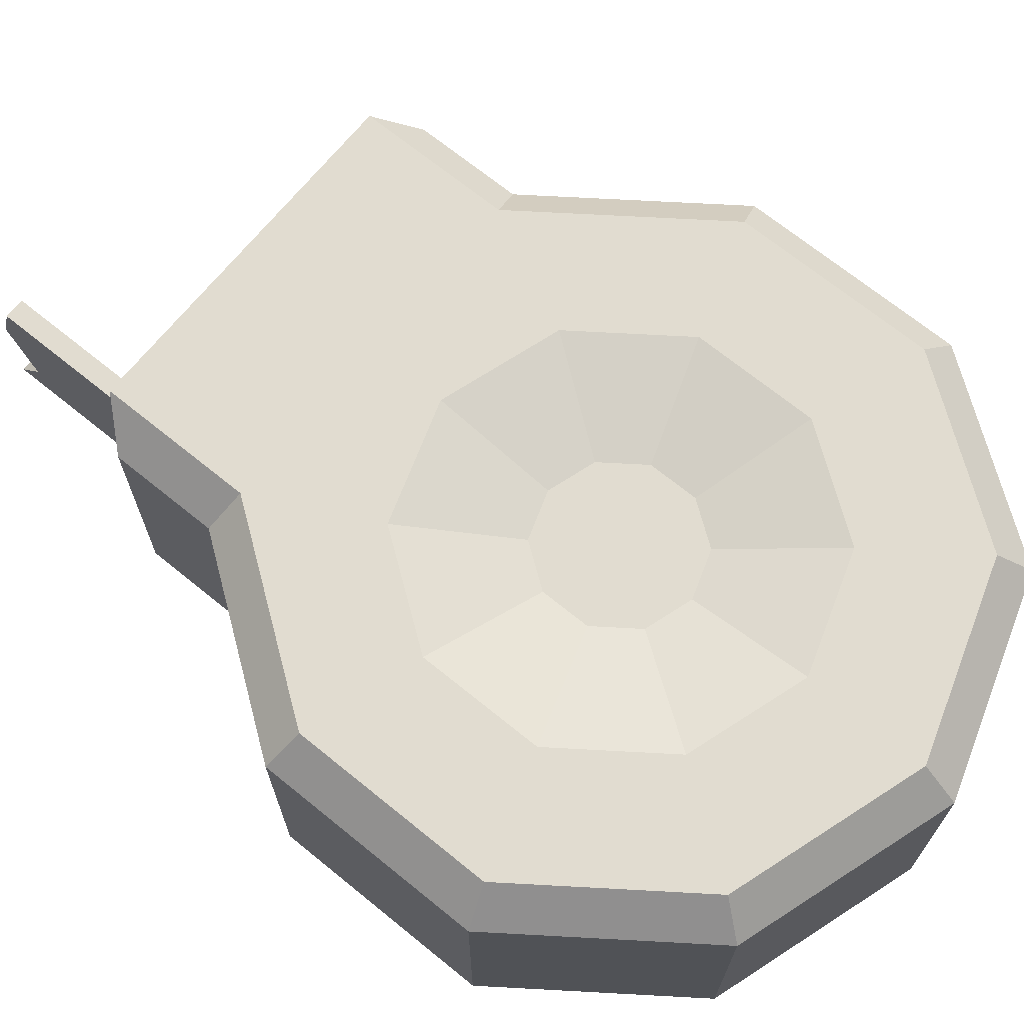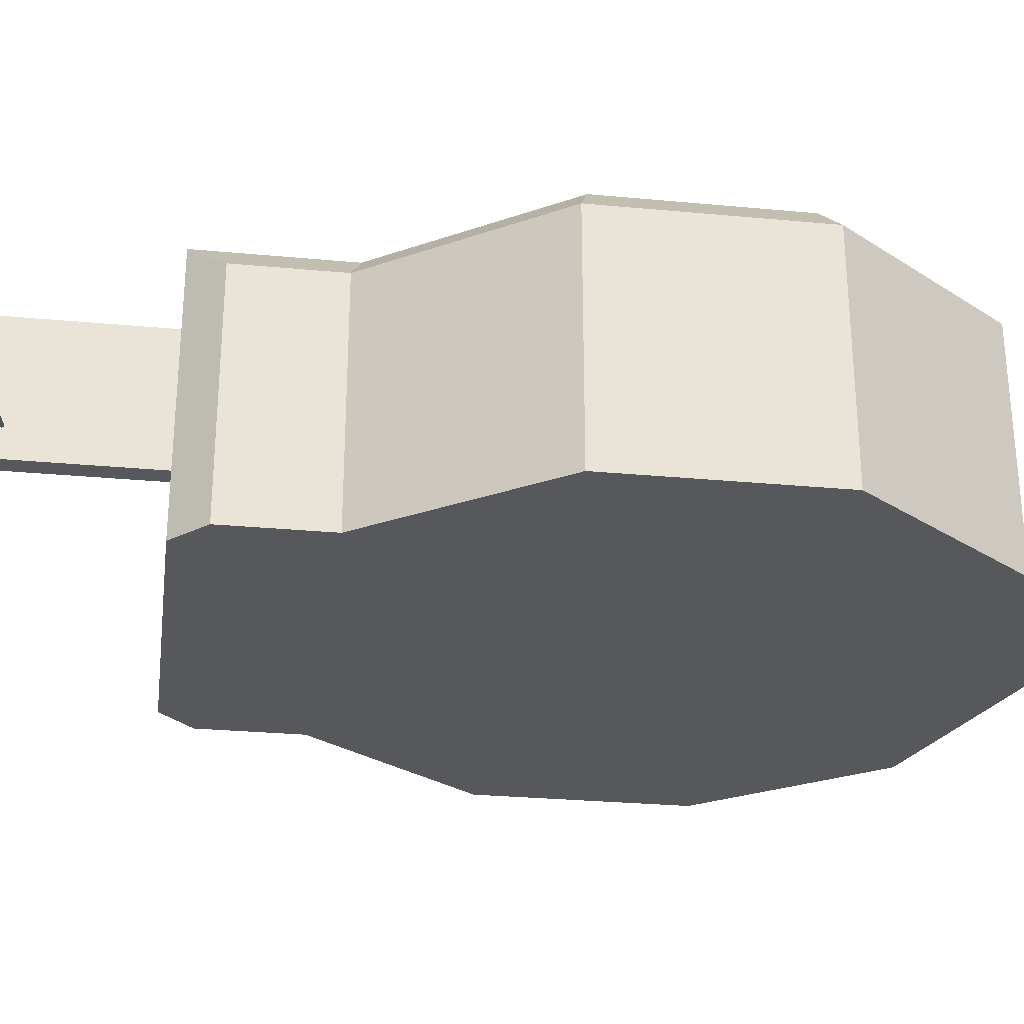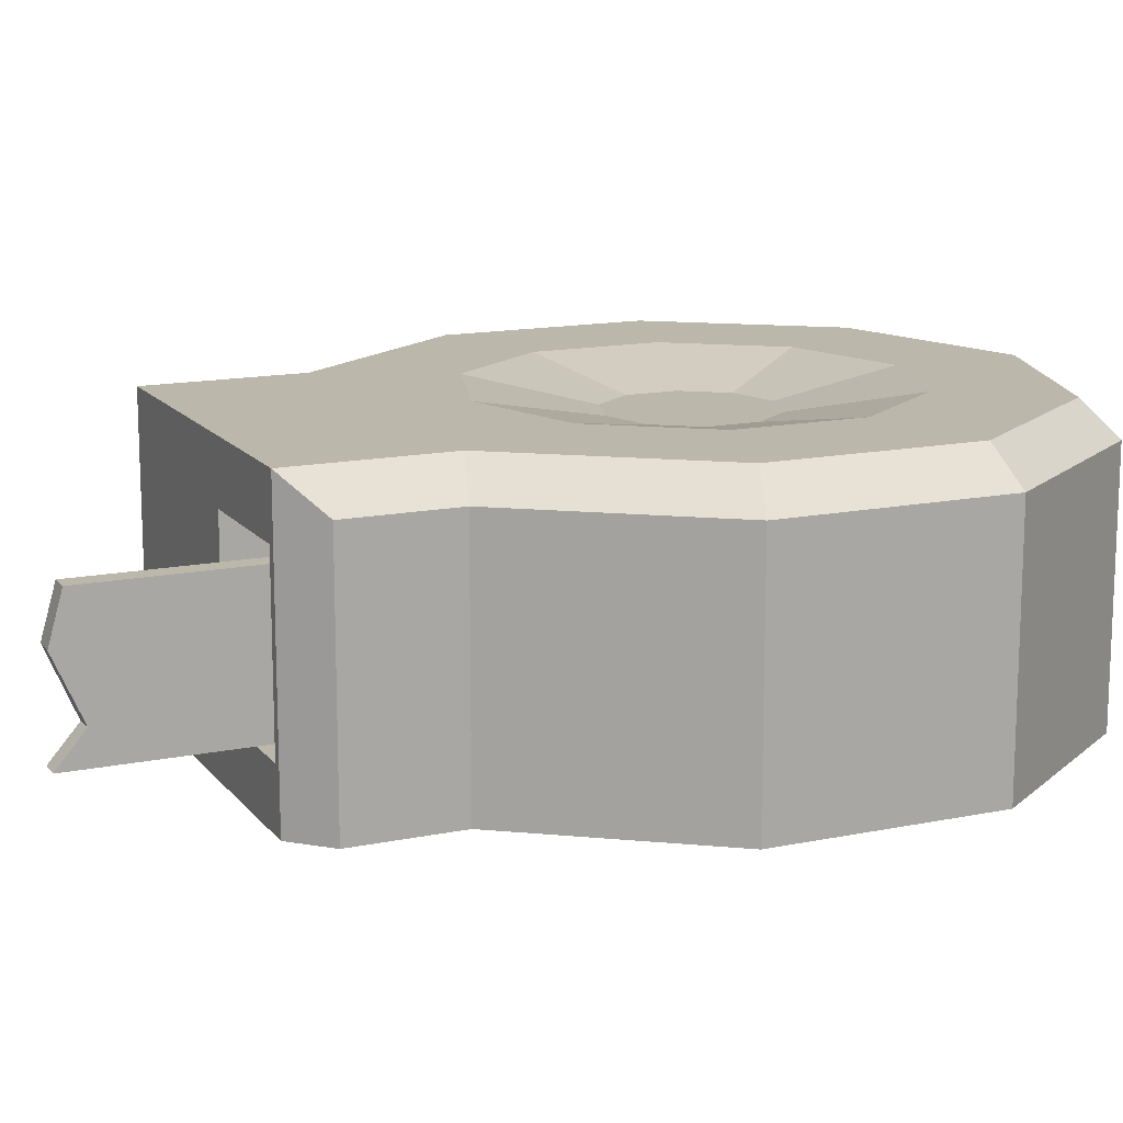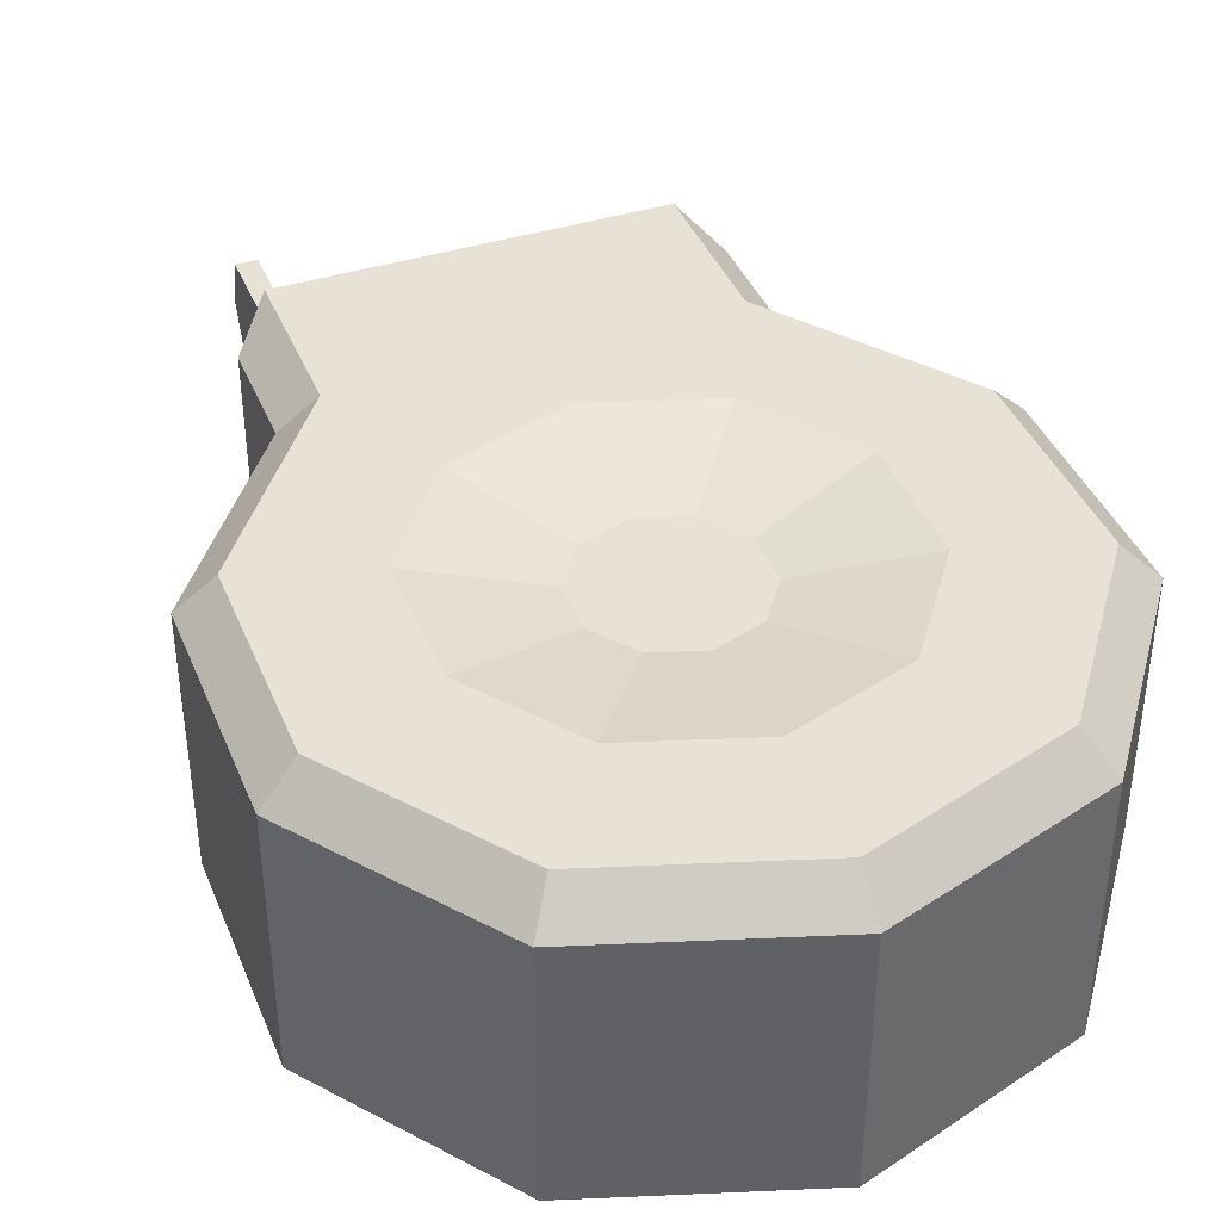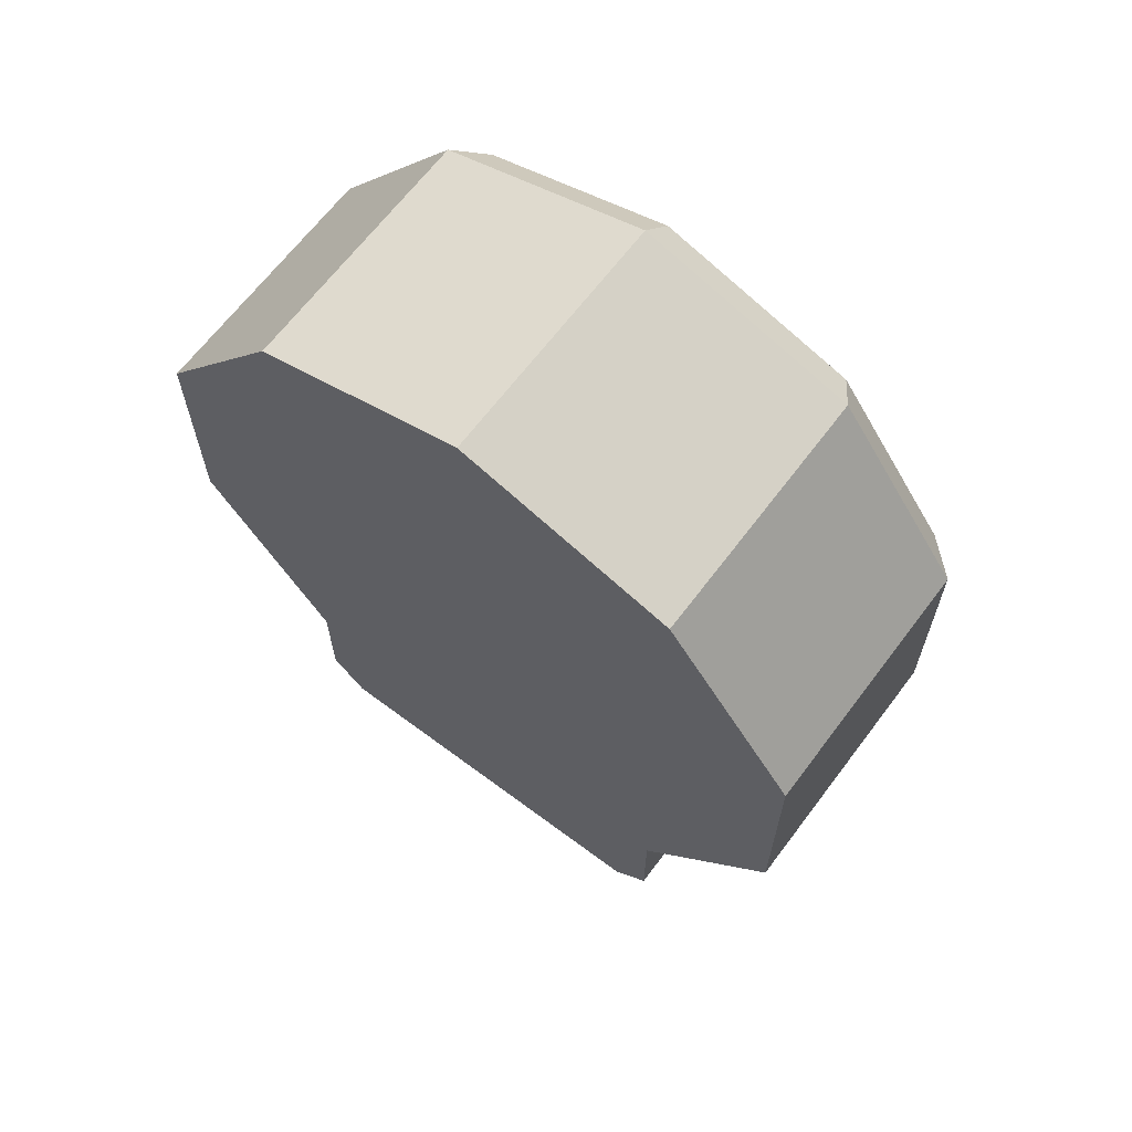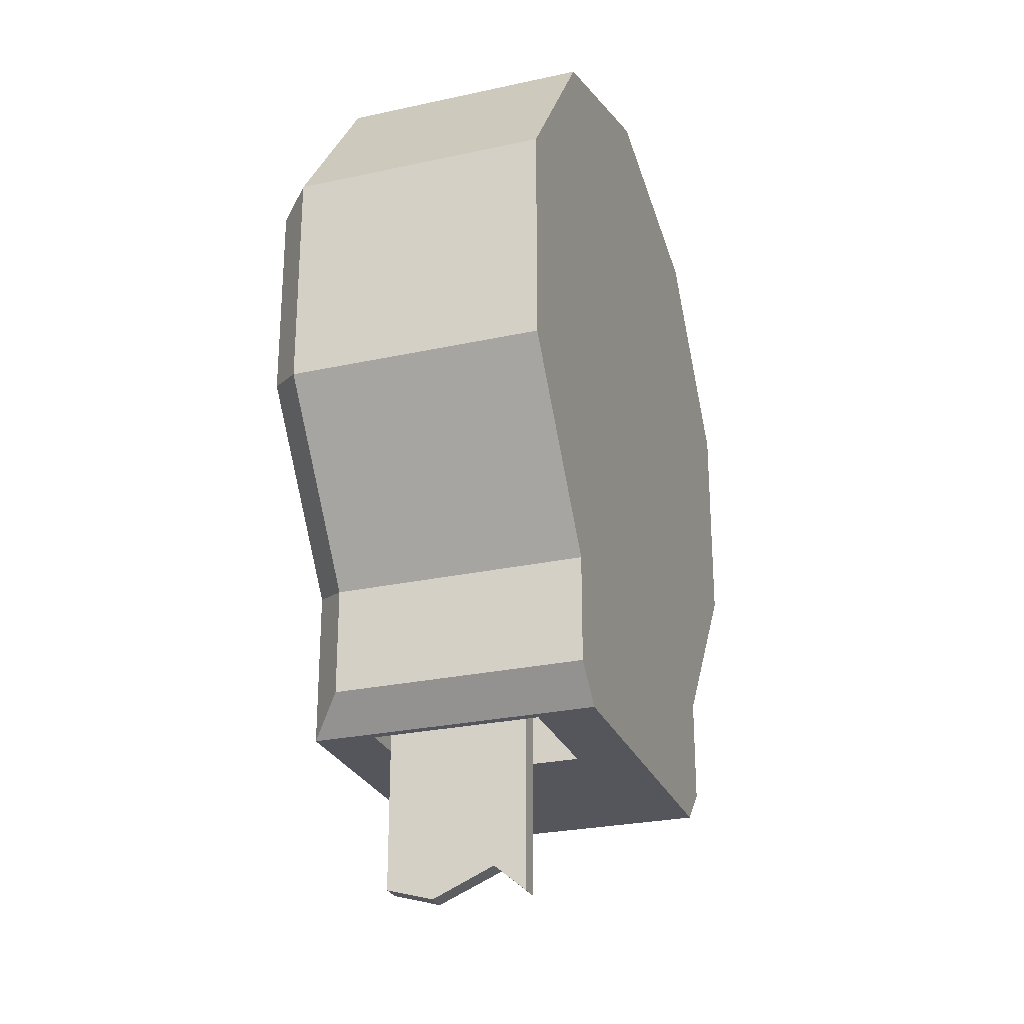
<metadata>
{"format":"obj","ext":"obj","renderer":"f3d","projection":"perspective","resolution":1024,"background":"white","views":[{"elev":69.4,"azim":129.1,"up":"+Z"},{"elev":-28.1,"azim":81.9,"up":"+Z"},{"elev":14.3,"azim":65.7,"up":"+Z"},{"elev":40.3,"azim":158.9,"up":"+Z"},{"elev":65.6,"azim":-143.1,"up":"+Y"},{"elev":-26.3,"azim":109.1,"up":"+Y"}]}
</metadata>
<code>
g SM_Prop_Toilet_Paper_02
v 0.1108 -0.4523 0.1639
v 0.1108 -0.2388 0.1639
v 0.1265 -0.2388 0.1639
v 0.1265 -0.4523 0.1639
v 0.1108 -0.2388 0.1639
v 0.1108 -0.2388 0.05616
v 0.1265 -0.2388 0.05616
v 0.1265 -0.2388 0.1639
v 0.1108 -0.2388 0.05616
v 0.1108 -0.4626 0.05616
v 0.1265 -0.4626 0.05616
v 0.1265 -0.2388 0.05616
v 0.1108 -0.4626 0.05616
v 0.1108 -0.4417 0.07993
v 0.1265 -0.4417 0.08087
v 0.1265 -0.4626 0.05616
v 0.1265 -0.4523 0.1639
v 0.1265 -0.4417 0.08087
v 0.1265 -0.4626 0.128
v 0.1265 -0.2388 0.1639
v 0.1265 -0.4626 0.05616
v 0.1265 -0.2388 0.05616
v 0.1108 -0.4626 0.05616
v 0.1108 -0.2388 0.05616
v 0.1108 -0.2388 0.1639
v 0.1108 -0.4417 0.07993
v 0.1108 -0.4626 0.1284
v 0.1108 -0.4523 0.1639
v 0.1108 -0.4417 0.07993
v 0.1108 -0.4626 0.1284
v 0.1265 -0.4626 0.128
v 0.1265 -0.4417 0.08087
v 0.1108 -0.4626 0.1284
v 0.1108 -0.4523 0.1639
v 0.1265 -0.4523 0.1639
v 0.1265 -0.4626 0.128
v 0.03336 -0.2449 0.04539
v 0.03336 -0.2449 0.1762
v 0.1295 -0.2449 0.1762
v 0.1295 -0.2449 0.04539
v 0.03609 0.04968 0.2046
v 0.0584 0.01897 0.2046
v 0.0584 -0.01897 0.2046
v 0.03609 -0.04968 0.2046
v -2.808e-08 0.0614 0.2046
v -1.963e-08 -0.0614 0.2046
v -0.03609 -0.04968 0.2046
v -0.03609 0.04968 0.2046
v -0.0584 -0.01897 0.2046
v -0.0584 0.01897 0.2046
v -0.1629 -0.3065 4.768e-09
v -0.1362 -0.3331 4.768e-09
v 1.192e-08 -0.3331 4.768e-09
v 1.192e-08 -0.2771 4.768e-09
v 0.1362 -0.3331 4.768e-09
v 0.1629 -0.3065 4.768e-09
v -0.1629 -0.2242 4.768e-09
v 0.1629 -0.2242 4.768e-09
v -1.783e-08 0 4.892e-09
v -0.2635 -0.08562 5.388e-09
v 0.2635 -0.08562 4.768e-09
v -0.2635 0.08562 4.768e-09
v 0.2635 0.08562 5.388e-09
v -0.1629 0.2242 4.768e-09
v 0.1629 0.2242 4.768e-09
v -2.623e-08 0.2771 4.768e-09
v 0.03336 -0.3331 0.04539
v 0.03336 -0.2449 0.04539
v 0.1295 -0.2449 0.04539
v 0.1295 -0.3331 0.04539
v 0.1295 -0.3331 0.04539
v 0.1295 -0.2449 0.04539
v 0.1295 -0.2449 0.1762
v 0.1295 -0.3331 0.1762
v 0.1295 -0.3331 0.1762
v 0.1295 -0.2449 0.1762
v 0.03336 -0.2449 0.1762
v 0.03336 -0.3331 0.1762
v 0.03336 -0.3331 0.1762
v 0.03336 -0.2449 0.1762
v 0.03336 -0.2449 0.04539
v 0.03336 -0.3331 0.04539
v 0.09101 0.1253 0.2216
v 0.03609 0.04968 0.2046
v -2.808e-08 0.0614 0.2046
v -2.728e-08 0.1548 0.2216
v -2.728e-08 0.1548 0.2216
v -2.808e-08 0.0614 0.2046
v -0.03609 0.04968 0.2046
v -0.09101 0.1253 0.2216
v -0.09101 0.1253 0.2216
v -0.03609 0.04968 0.2046
v -0.0584 0.01897 0.2046
v -0.1473 0.04785 0.2216
v -0.1473 0.04785 0.2216
v -0.0584 0.01897 0.2046
v -0.0584 -0.01897 0.2046
v -0.1473 -0.04785 0.2216
v -0.1473 -0.04785 0.2216
v -0.0584 -0.01897 0.2046
v -0.03609 -0.04968 0.2046
v -0.09101 -0.1253 0.2216
v -0.09101 -0.1253 0.2216
v -0.03609 -0.04968 0.2046
v -1.963e-08 -0.0614 0.2046
v -5.96e-09 -0.1548 0.2216
v -5.96e-09 -0.1548 0.2216
v -1.963e-08 -0.0614 0.2046
v 0.03609 -0.04968 0.2046
v 0.09101 -0.1253 0.2216
v 0.09101 -0.1253 0.2216
v 0.03609 -0.04968 0.2046
v 0.0584 -0.01897 0.2046
v 0.1473 -0.04785 0.2216
v 0.1473 -0.04785 0.2216
v 0.0584 -0.01897 0.2046
v 0.0584 0.01897 0.2046
v 0.1473 0.04785 0.2216
v 0.1473 0.04785 0.2216
v 0.0584 0.01897 0.2046
v 0.03609 0.04968 0.2046
v 0.09101 0.1253 0.2216
v 0.1629 0.2242 0.195
v 0.2635 0.08562 0.195
v 0.2368 0.07695 0.2216
v 0.1464 0.2015 0.2216
v 0.1464 0.2015 0.2216
v -2.141e-08 0.249 0.2216
v -2.623e-08 0.2771 0.195
v 0.1629 0.2242 0.195
v -2.141e-08 0.249 0.2216
v -0.1464 0.2015 0.2216
v -0.1629 0.2242 0.195
v -2.623e-08 0.2771 0.195
v -0.1464 0.2015 0.2216
v -0.2368 0.07695 0.2216
v -0.2635 0.08562 0.195
v -0.1629 0.2242 0.195
v -0.2368 0.07695 0.2216
v -0.2368 -0.07695 0.2216
v -0.2635 -0.08562 0.195
v -0.2635 0.08562 0.195
v -0.2368 -0.07695 0.2216
v -0.1362 -0.2155 0.2216
v -0.1629 -0.2242 0.195
v -0.2635 -0.08562 0.195
v -0.1362 -0.2155 0.2216
v -0.1362 -0.3331 0.2216
v -0.1629 -0.3065 0.195
v -0.1629 -0.2242 0.195
v 0.1629 -0.2242 0.195
v 0.1629 -0.3065 0.195
v 0.1362 -0.3331 0.2216
v 0.1362 -0.2155 0.2216
v 0.1362 -0.2155 0.2216
v 0.2368 -0.07695 0.2216
v 0.2635 -0.08562 0.195
v 0.1629 -0.2242 0.195
v 0.2368 -0.07695 0.2216
v 0.2368 0.07695 0.2216
v 0.2635 0.08562 0.195
v 0.2635 -0.08562 0.195
v -0.1362 -0.3331 0.2216
v -0.1362 -0.3331 4.768e-09
v -0.1629 -0.3065 4.768e-09
v -0.1629 -0.3065 0.195
v 0.1629 -0.3065 0.195
v 0.1629 -0.3065 4.768e-09
v 0.1362 -0.3331 4.768e-09
v 0.1362 -0.3331 0.2216
v 0.1629 0.2242 4.768e-09
v 0.1629 0.2242 0.195
v -2.623e-08 0.2771 0.195
v -2.623e-08 0.2771 4.768e-09
v -2.623e-08 0.2771 4.768e-09
v -2.623e-08 0.2771 0.195
v -0.1629 0.2242 0.195
v -0.1629 0.2242 4.768e-09
v -0.1629 0.2242 4.768e-09
v -0.1629 0.2242 0.195
v -0.2635 0.08562 0.195
v -0.2635 0.08562 4.768e-09
v -0.2635 0.08562 4.768e-09
v -0.2635 0.08562 0.195
v -0.2635 -0.08562 0.195
v -0.2635 -0.08562 5.388e-09
v -0.2635 -0.08562 5.388e-09
v -0.2635 -0.08562 0.195
v -0.1629 -0.2242 0.195
v -0.1629 -0.2242 4.768e-09
v -0.1362 -0.3331 0.2216
v 1.192e-08 -0.3331 4.768e-09
v -0.1362 -0.3331 4.768e-09
v 1.192e-08 -0.3331 0.2216
v 0.03336 -0.3331 0.04539
v 0.03336 -0.3331 0.1762
v 0.1295 -0.3331 0.04539
v 0.1362 -0.3331 0.2216
v 0.1362 -0.3331 4.768e-09
v 0.1295 -0.3331 0.1762
v 0.1629 -0.2242 4.768e-09
v 0.1629 -0.2242 0.195
v 0.2635 -0.08562 0.195
v 0.2635 -0.08562 4.768e-09
v 0.2635 -0.08562 4.768e-09
v 0.2635 -0.08562 0.195
v 0.2635 0.08562 0.195
v 0.2635 0.08562 5.388e-09
v 0.2635 0.08562 5.388e-09
v 0.2635 0.08562 0.195
v 0.1629 0.2242 0.195
v 0.1629 0.2242 4.768e-09
v -0.1629 -0.2242 0.195
v -0.1629 -0.3065 0.195
v -0.1629 -0.3065 4.768e-09
v -0.1629 -0.2242 4.768e-09
v 0.1629 -0.2242 4.768e-09
v 0.1629 -0.3065 4.768e-09
v 0.1629 -0.3065 0.195
v 0.1629 -0.2242 0.195
v 0.1362 -0.2155 0.2216
v 0.1362 -0.3331 0.2216
v 1.192e-08 -0.3331 0.2216
v 1.192e-08 -0.2637 0.2216
v -0.1362 -0.3331 0.2216
v -0.1362 -0.2155 0.2216
v 0.09101 -0.1253 0.2216
v -5.96e-09 -0.1548 0.2216
v 0.1473 -0.04785 0.2216
v -0.09101 -0.1253 0.2216
v 0.2368 -0.07695 0.2216
v -0.2368 -0.07695 0.2216
v 0.1473 0.04785 0.2216
v -0.1473 -0.04785 0.2216
v 0.2368 0.07695 0.2216
v -0.2368 0.07695 0.2216
v 0.09101 0.1253 0.2216
v -0.1473 0.04785 0.2216
v 0.1464 0.2015 0.2216
v -0.1464 0.2015 0.2216
v -2.728e-08 0.1548 0.2216
v -0.09101 0.1253 0.2216
v -2.141e-08 0.249 0.2216
g SM_Prop_Toilet_Paper_02_0
f 3 2 1
f 4 3 1
f 7 6 5
f 8 7 5
f 11 10 9
f 12 11 9
f 15 14 13
f 16 15 13
f 19 18 17
f 18 20 17
f 18 21 20
f 21 22 20
f 25 24 23
f 26 25 23
f 26 27 25
f 27 28 25
f 31 30 29
f 32 31 29
f 35 34 33
f 36 35 33
f 39 38 37
f 40 39 37
f 43 42 41
f 41 44 43
f 41 45 44
f 45 46 44
f 45 47 46
f 45 48 47
f 48 49 47
f 48 50 49
f 53 52 51
f 54 53 51
f 55 53 54
f 56 55 54
f 51 57 54
f 56 54 58
f 57 59 54
f 54 59 58
f 60 59 57
f 58 59 61
f 62 59 60
f 61 59 63
f 64 59 62
f 63 59 65
f 66 59 64
f 65 59 66
f 69 68 67
f 70 69 67
f 73 72 71
f 74 73 71
f 77 76 75
f 78 77 75
f 81 80 79
f 82 81 79
f 85 84 83
f 86 85 83
f 89 88 87
f 90 89 87
f 93 92 91
f 94 93 91
f 97 96 95
f 98 97 95
f 101 100 99
f 102 101 99
f 105 104 103
f 106 105 103
f 109 108 107
f 110 109 107
f 113 112 111
f 114 113 111
f 117 116 115
f 118 117 115
f 121 120 119
f 122 121 119
f 125 124 123
f 126 125 123
f 129 128 127
f 130 129 127
f 133 132 131
f 134 133 131
f 137 136 135
f 138 137 135
f 141 140 139
f 142 141 139
f 145 144 143
f 146 145 143
f 149 148 147
f 150 149 147
f 153 152 151
f 154 153 151
f 157 156 155
f 158 157 155
f 161 160 159
f 162 161 159
f 165 164 163
f 166 165 163
f 169 168 167
f 170 169 167
f 173 172 171
f 174 173 171
f 177 176 175
f 178 177 175
f 181 180 179
f 182 181 179
f 185 184 183
f 186 185 183
f 189 188 187
f 190 189 187
f 193 192 191
f 192 194 191
f 192 195 194
f 195 196 194
f 197 195 192
f 194 196 198
f 199 197 192
f 196 200 198
f 200 197 199
f 198 200 199
f 203 202 201
f 204 203 201
f 207 206 205
f 208 207 205
f 211 210 209
f 212 211 209
f 215 214 213
f 216 215 213
f 219 218 217
f 220 219 217
f 223 222 221
f 224 223 221
f 225 223 224
f 226 225 224
f 221 227 224
f 227 228 224
f 224 228 226
f 229 227 221
f 228 230 226
f 231 229 221
f 226 230 232
f 233 229 231
f 230 234 232
f 235 233 231
f 232 234 236
f 237 233 235
f 234 238 236
f 239 237 235
f 236 238 240
f 241 237 239
f 238 242 240
f 243 241 239
f 240 242 243
f 242 241 243

</code>
